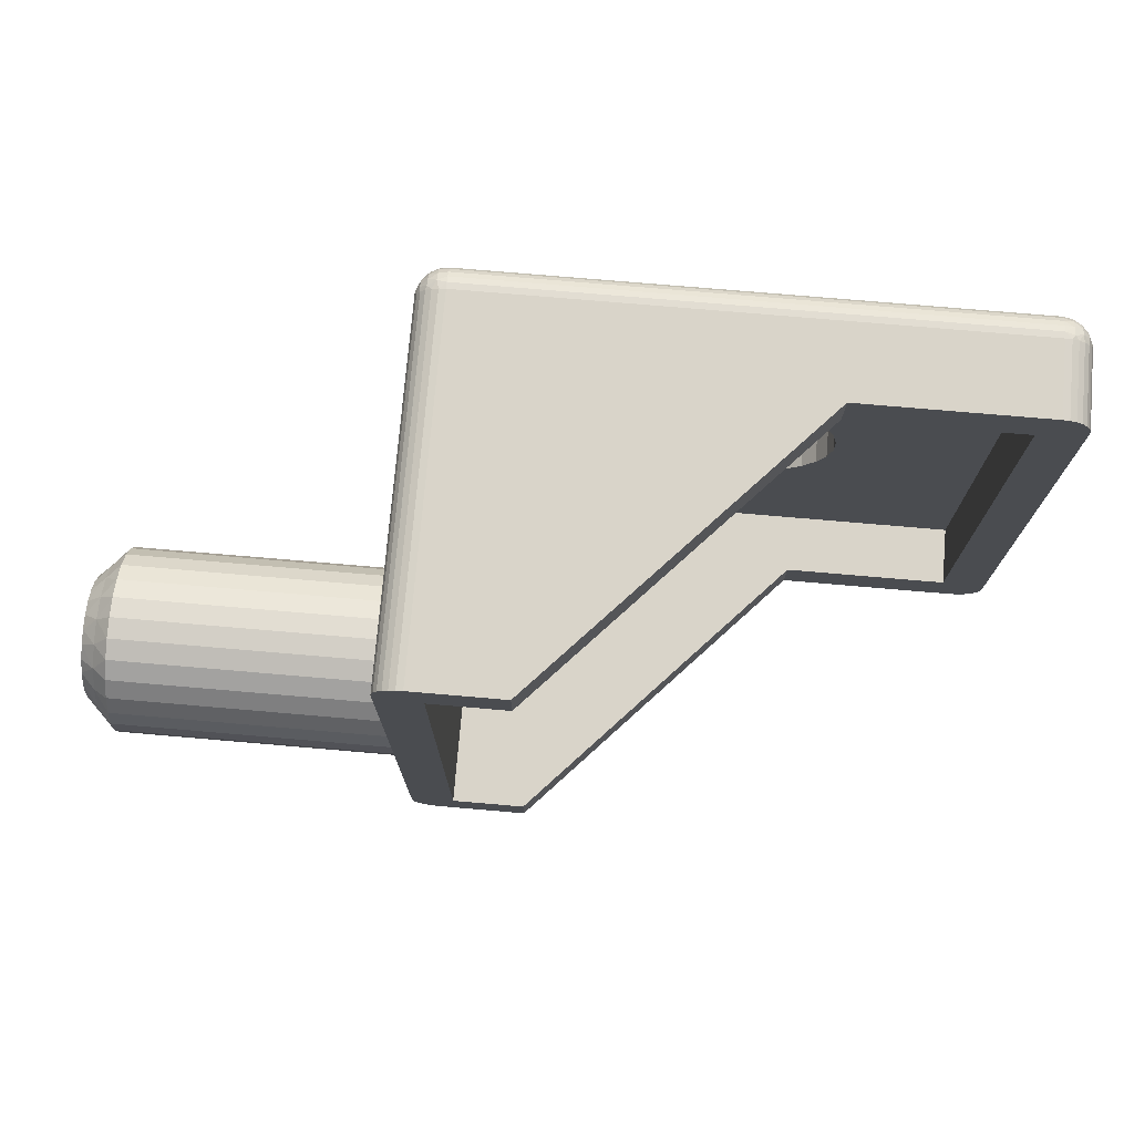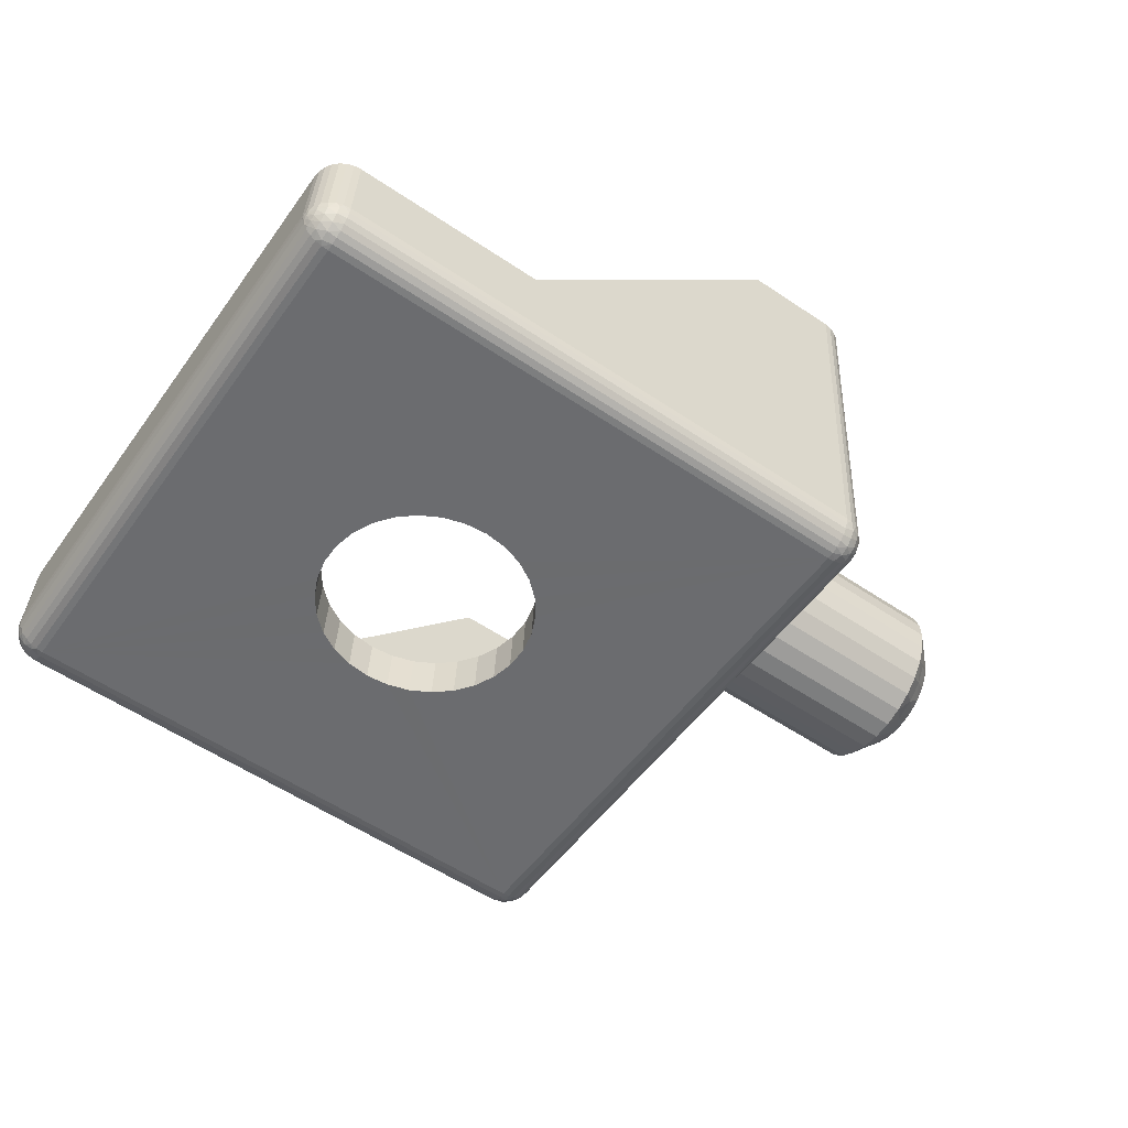
<metadata>
{"format":"obj","ext":"obj","renderer":"f3d","projection":"perspective","resolution":1024,"background":"white","views":[{"elev":74.9,"azim":-178.1,"up":"+Z"},{"elev":-52.2,"azim":-34.7,"up":"+Y"}]}
</metadata>
<code>
v 366.8 375 -266.5
v 366.3 374.3 -266.3
v 366.3 374.7 -266.9
v 366.3 375.2 -267.3
v 366.9 375.5 -267
v 367.4 375.5 -266.3
v 366.8 374.6 -265.8
v 367.4 375.2 -265.9
v 367.3 375 -265.5
v 366.3 374.1 -265.7
v 367.3 379.2 -265.4
v 367.6 379 -265
v 367.5 378.9 -265.5
v 367.1 379.4 -265.8
v 366.8 379.7 -265.4
v 366.6 379.9 -265.7
v 366.6 380 -265
v 367.1 374.8 -265.4
v 367.3 375 -265
v 366.6 374.3 -265.4
v 366.3 374 -265
v 367.5 378.7 -265.9
v 366.6 379.7 -266.3
v 367.1 379 -266.5
v 367.5 378.5 -266.3
v 366.6 379.4 -266.9
v 367 378.5 -267
v 367.5 378.1 -266.6
v 367.5 377.7 -266.9
v 366.5 378.9 -267.3
v 366.5 378.3 -267.7
v 367 377.8 -267.4
v 367.5 377.2 -267
v 366.5 377.7 -267.9
v 366.9 377 -267.5
v 367.4 376.7 -267
v 366.4 377 -268
v 366.4 376.4 -267.9
v 366.9 376.2 -267.4
v 367.4 376.3 -266.9
v 366.4 375.7 -267.7
v 367.4 375.8 -266.6
v 347 369.5 -261.5
v 347.8 369.5 -261.6
v 347 368 -261.5
v 347.7 368 -261.6
v 348.5 369.5 -261.8
v 348.4 368 -261.8
v 349.1 369.4 -262.2
v 349 367.9 -262.2
v 349.6 369.4 -262.7
v 349.5 367.9 -262.7
v 350.1 369.4 -263.2
v 350 367.9 -263.2
v 350.4 369.4 -263.9
v 350.3 367.9 -263.9
v 350.5 369.4 -264.6
v 350.4 367.9 -264.6
v 350.5 369.4 -265.4
v 350.4 367.9 -265.4
v 350.4 369.4 -266.1
v 350.3 367.9 -266.1
v 350.1 369.4 -266.8
v 350 367.9 -266.8
v 349.6 369.4 -267.3
v 349.5 367.9 -267.3
v 349.1 369.4 -267.8
v 349 367.9 -267.8
v 348.5 369.5 -268.2
v 348.4 368 -268.2
v 347.8 369.5 -268.4
v 347.7 368 -268.4
v 347 369.5 -268.5
v 347 368 -268.5
v 357.6 380.4 -265.7
v 357.6 380.5 -265
v 357.6 380.2 -266.3
v 357.6 379.8 -266.9
v 357.6 379.4 -267.3
v 357.5 378.8 -267.7
v 357.5 378.2 -267.9
v 357.5 377.5 -268
v 357.4 376.8 -267.9
v 357.4 376.2 -267.7
v 357.4 375.6 -267.3
v 357.3 375.2 -266.9
v 357.3 374.8 -266.3
v 357.3 374.6 -265.7
v 357.3 374.5 -265
v 338.1 372 -275
v 344.3 371.7 -275
v 338 369.5 -275
v 356 368.6 -275
v 353.6 380.7 -275
v 356.6 380.5 -275
v 337.1 372.1 -256
v 337.1 372.1 -274
v 337 369.6 -256
v 337 369.6 -274
v 356.6 380.5 -255
v 353.6 380.7 -255
v 356 368.6 -255
v 344.3 371.7 -255
v 338 369.5 -255
v 338.1 372 -255
v 357 368.5 -274
v 357.6 380.5 -274
v 357.6 380.5 -256
v 357.6 380.4 -264.3
v 357 368.5 -256
v 357.3 375.2 -263.1
v 357.4 375.6 -262.7
v 357.4 376.2 -262.3
v 357.3 374.8 -263.7
v 357.3 374.6 -264.3
v 357.4 376.8 -262.1
v 357.5 377.5 -262
v 357.5 378.2 -262.1
v 357.5 378.8 -262.3
v 357.6 379.4 -262.7
v 357.6 379.8 -263.1
v 357.6 380.2 -263.7
v 355.9 367.6 -256
v 346.2 368.1 -268.4
v 338 368.5 -274
v 345.5 368.1 -268.2
v 344.9 368.1 -267.8
v 344.4 368.2 -267.3
v 343.9 368.2 -266.8
v 343.6 368.2 -266.1
v 343.5 368.2 -265.4
v 343.5 368.2 -264.6
v 338 368.5 -256
v 355.9 367.6 -274
v 345.5 368.1 -261.8
v 344.9 368.1 -262.2
v 346.2 368.1 -261.6
v 344.4 368.2 -262.7
v 343.9 368.2 -263.2
v 343.6 368.2 -263.9
v 356.1 380.6 -256.5
v 356.8 380.5 -255
v 357.1 380.5 -255.1
v 357.2 380.5 -255.2
v 357.4 380.5 -255.4
v 357.5 380.5 -255.6
v 357.6 380.5 -255.8
v 353.6 380.7 -256.5
v 356.1 380.6 -273.5
v 357.6 380.5 -274.2
v 357.5 380.5 -274.4
v 357.4 380.5 -274.6
v 357.2 380.5 -274.8
v 357.1 380.5 -274.9
v 356.8 380.5 -275
v 353.6 380.7 -273.5
v 355.5 369.1 -256.5
v 344.3 371.7 -256.5
v 338.5 370 -256.5
v 338.6 372 -256.5
v 355.5 369.1 -273.5
v 344.3 371.7 -273.5
v 338.5 370 -273.5
v 338.6 372 -273.5
v 346.3 369.6 -268.4
v 345.6 369.6 -268.2
v 345 369.6 -267.8
v 344.4 369.7 -267.3
v 344 369.7 -266.8
v 343.7 369.7 -266.1
v 343.6 369.7 -265.4
v 343.6 369.7 -264.6
v 345.6 369.6 -261.8
v 345 369.6 -262.2
v 346.3 369.6 -261.6
v 344.4 369.7 -262.7
v 344 369.7 -263.2
v 343.7 369.7 -263.9
v 337.7 372 -255.1
v 337.5 372 -255.2
v 337.9 372 -255
v 337.4 372 -255.4
v 337.2 372 -255.6
v 337.2 372.1 -255.8
v 337.9 372 -275
v 337.2 372.1 -274.2
v 337.7 372 -274.9
v 337.2 372 -274.4
v 337.5 372 -274.8
v 337.4 372 -274.6
v 366.3 374.1 -264.3
v 366.3 374.3 -263.7
v 366.3 374.7 -263.1
v 366.3 375.2 -262.7
v 366.4 375.7 -262.3
v 366.4 376.4 -262.1
v 366.4 377 -262
v 366.5 377.7 -262.1
v 366.5 378.3 -262.3
v 366.5 378.9 -262.7
v 366.6 379.4 -263.1
v 366.6 379.7 -263.7
v 366.6 379.9 -264.3
v 367.5 377.7 -263.1
v 367.5 378.5 -263.7
v 367.5 378.1 -263.4
v 367.5 378.9 -264.5
v 367.4 376.3 -263.1
v 367.5 377.2 -263
v 367.4 376.7 -263
v 367.4 375.5 -263.7
v 367.5 378.7 -264.1
v 367.4 375.8 -263.4
v 367.3 375 -264.5
v 367.4 375.2 -264.1
v 367.1 379 -263.5
v 367 378.5 -263
v 367.1 379.4 -264.2
v 367.1 374.8 -264.6
v 366.8 374.6 -264.2
v 366.6 374.3 -264.6
v 367.3 379.2 -264.6
v 366.8 379.7 -264.6
v 366.8 375 -263.5
v 366.9 375.5 -263
v 366.9 376.2 -262.6
v 366.9 377 -262.5
v 367 377.8 -262.6
v 337.8 369.5 -255
v 337.6 369.5 -255.1
v 337.4 369.5 -255.2
v 337.2 369.5 -255.4
v 337.1 369.6 -255.6
v 337 369.6 -255.8
v 337.4 369.3 -255.2
v 337.7 369.4 -255.1
v 337.4 369.1 -255.3
v 337.7 369.1 -255.2
v 337.2 369.1 -255.6
v 337.4 368.9 -255.5
v 337.2 369 -255.7
v 337.7 368.5 -256
v 338 368.5 -255.8
v 337 369.3 -255.9
v 337 369.3 -256
v 337.1 369.1 -256
v 337.2 369 -255.9
v 337.2 369.3 -255.5
v 337.1 369.3 -255.8
v 337.2 369.5 -255.4
v 337.1 369.4 -255.8
v 337.1 369.5 -255.7
v 337 369.4 -256
v 338 369.3 -255
v 337 369.4 -255.9
v 337 369.5 -255.9
v 337.7 368.6 -255.9
v 337.5 368.6 -256
v 337.7 368.7 -255.6
v 338 368.6 -255.6
v 338 368.7 -255.4
v 337.7 368.8 -255.3
v 338 368.9 -255.2
v 337.4 368.8 -255.8
v 337.4 368.8 -256
v 338 369.1 -255.1
v 337.2 368.9 -256
v 337 369.6 -274.2
v 337.1 369.6 -274.4
v 337.2 369.5 -274.6
v 337.4 369.5 -274.8
v 337.6 369.5 -274.9
v 337.8 369.5 -275
v 337 369.3 -274
v 337.1 369.1 -274
v 337.2 368.9 -274
v 337.4 368.8 -274
v 337.5 368.6 -274
v 337.7 368.5 -274
v 356 368.3 -255
v 356 368.1 -255.1
v 356 367.9 -255.2
v 355.9 367.8 -255.4
v 355.9 367.7 -255.6
v 355.9 367.6 -255.8
v 357 368.5 -255.8
v 356.9 368.5 -255.6
v 356.8 368.5 -255.4
v 356.6 368.5 -255.2
v 356.4 368.5 -255.1
v 356.2 368.6 -255
v 337.4 368.8 -274.2
v 337.4 368.9 -274.5
v 337.7 368.7 -274.4
v 337.7 368.6 -274.1
v 337.2 369.1 -274.4
v 337.4 369.1 -274.7
v 337.2 369.3 -274.5
v 338 369.3 -275
v 337.1 369.5 -274.3
v 337.2 369.5 -274.6
v 337.2 369 -274.3
v 337.1 369.4 -274.2
v 337.2 369 -274.1
v 337.1 369.3 -274.2
v 337 369.3 -274.1
v 337 369.5 -274.1
v 338 368.5 -274.2
v 337 369.5 -274.1
v 337 369.4 -274
v 337.7 369.4 -274.9
v 337.7 369.1 -274.8
v 338 369.1 -274.9
v 338 368.9 -274.8
v 337.7 368.8 -274.7
v 338 368.7 -274.6
v 337.4 369.3 -274.8
v 338 368.6 -274.4
v 356.5 368 -255.4
v 356.5 367.8 -255.6
v 356.8 368 -255.7
v 356.3 367.6 -255.7
v 356.2 367.6 -256
v 356.4 367.6 -256
v 356.5 367.7 -255.9
v 356.6 368.2 -255.3
v 356.8 368.2 -255.5
v 356.8 368.3 -255.4
v 356.3 367.8 -255.4
v 356.6 368.4 -255.2
v 356.3 368 -255.2
v 356.3 368.3 -255.1
v 357 368.4 -255.9
v 357 368.3 -256
v 356.9 368.2 -255.9
v 356.9 368.2 -256
v 357 368.5 -255.9
v 356.9 368.5 -255.7
v 356.9 368.4 -255.7
v 356.9 368.3 -255.8
v 357 368.4 -256
v 356.9 368.1 -256
v 356.8 368 -255.8
v 356.7 367.9 -256
v 356.6 367.7 -256
v 356 368.3 -275
v 356 368.1 -274.9
v 356 367.9 -274.8
v 355.9 367.8 -274.6
v 355.9 367.7 -274.4
v 355.9 367.6 -274.2
v 357 368.3 -274
v 356.9 368.1 -274
v 356.7 367.9 -274
v 356.6 367.7 -274
v 356.4 367.6 -274
v 356.2 367.6 -274
v 356.5 368 -274.6
v 356.6 368.2 -274.7
v 356.8 368.2 -274.5
v 356.3 368.3 -274.9
v 356.2 368.6 -275
v 356.4 368.5 -274.9
v 356.6 368.4 -274.8
v 356.5 367.8 -274.4
v 356.8 368 -274.3
v 356.8 368 -274.2
v 356.3 368 -274.8
v 356.5 367.7 -274.1
v 356.3 367.8 -274.6
v 356.3 367.6 -274.3
v 357 368.5 -274.1
v 357 368.5 -274.2
v 356.9 368.4 -274.3
v 356.9 368.5 -274.3
v 357 368.4 -274.1
v 356.9 368.2 -274
v 356.9 368.2 -274.1
v 356.9 368.3 -274.2
v 357 368.5 -274.1
v 356.9 368.5 -274.4
v 356.8 368.3 -274.6
v 356.8 368.5 -274.6
v 356.6 368.5 -274.8
f 1 2 3
f 1 4 5
f 1 5 6
f 7 8 9
f 7 10 2
f 7 2 1
f 7 1 8
f 11 12 13
f 11 13 14
f 15 16 17
f 15 17 12
f 15 12 11
f 15 14 16
f 15 11 14
f 18 9 19
f 18 7 9
f 20 19 21
f 20 21 10
f 20 10 7
f 20 18 19
f 20 7 18
f 14 13 22
f 14 23 16
f 24 22 25
f 24 26 23
f 24 23 14
f 24 14 22
f 27 28 29
f 27 25 28
f 27 30 26
f 27 31 30
f 27 24 25
f 27 26 24
f 32 29 33
f 32 34 31
f 32 27 29
f 32 31 27
f 35 33 36
f 35 37 34
f 35 38 37
f 35 34 32
f 35 32 33
f 39 36 40
f 39 41 38
f 39 35 36
f 39 38 35
f 5 42 6
f 5 40 42
f 5 4 41
f 5 39 40
f 5 41 39
f 1 6 8
f 1 3 4
f 43 44 45
f 45 44 46
f 46 47 48
f 44 47 46
f 48 49 50
f 47 49 48
f 50 51 52
f 49 51 50
f 52 53 54
f 51 53 52
f 54 55 56
f 53 55 54
f 56 57 58
f 55 57 56
f 58 59 60
f 57 59 58
f 60 61 62
f 59 61 60
f 62 63 64
f 61 63 62
f 64 65 66
f 63 65 64
f 66 67 68
f 65 67 66
f 68 69 70
f 67 69 68
f 70 71 72
f 69 71 70
f 72 73 74
f 71 73 72
f 75 17 16
f 75 76 17
f 77 16 23
f 77 75 16
f 78 23 26
f 78 77 23
f 79 26 30
f 79 78 26
f 80 30 31
f 80 79 30
f 81 31 34
f 81 80 31
f 82 34 37
f 82 81 34
f 83 37 38
f 83 82 37
f 84 38 41
f 84 83 38
f 85 41 4
f 85 84 41
f 86 4 3
f 86 85 4
f 87 3 2
f 87 86 3
f 88 2 10
f 88 87 2
f 89 10 21
f 89 88 10
f 90 91 92
f 91 93 92
f 91 94 93
f 94 95 93
f 96 97 98
f 97 99 98
f 100 101 102
f 102 101 103
f 103 104 102
f 103 105 104
f 106 107 84
f 76 108 109
f 107 76 75
f 110 111 112
f 110 113 108
f 112 113 110
f 110 114 111
f 110 115 114
f 113 116 108
f 116 117 108
f 110 89 115
f 117 118 108
f 118 119 108
f 119 120 108
f 89 106 88
f 88 106 87
f 87 106 86
f 110 106 89
f 120 121 108
f 106 85 86
f 121 122 108
f 106 84 85
f 122 109 108
f 84 107 83
f 83 107 82
f 82 107 81
f 81 107 80
f 80 107 79
f 79 107 78
f 78 107 77
f 77 107 75
f 123 50 52
f 124 125 74
f 52 54 123
f 126 125 124
f 127 125 126
f 128 125 127
f 129 125 128
f 130 125 129
f 123 48 50
f 131 125 130
f 132 125 131
f 133 125 132
f 54 56 123
f 74 125 134
f 123 46 48
f 56 58 123
f 123 45 46
f 58 60 123
f 62 134 60
f 64 134 62
f 66 134 64
f 60 134 123
f 135 133 136
f 137 133 135
f 45 133 137
f 123 133 45
f 133 138 136
f 66 68 134
f 133 139 138
f 68 70 134
f 133 140 139
f 70 72 134
f 133 132 140
f 72 74 134
f 141 100 142
f 141 142 143
f 141 143 144
f 141 144 145
f 141 145 146
f 141 146 147
f 141 147 108
f 101 100 141
f 148 101 141
f 76 141 108
f 149 76 107
f 149 107 150
f 149 150 151
f 149 151 152
f 153 149 152
f 154 149 153
f 155 149 154
f 95 149 155
f 94 156 149
f 94 149 95
f 149 141 76
f 157 148 141
f 158 148 157
f 159 160 158
f 159 158 157
f 149 161 157
f 149 157 141
f 156 161 149
f 156 162 161
f 163 161 162
f 164 163 162
f 163 164 160
f 163 160 159
f 163 165 73
f 163 166 165
f 163 167 166
f 163 168 167
f 163 169 168
f 163 170 169
f 163 171 170
f 49 157 51
f 163 172 171
f 53 51 157
f 163 159 172
f 163 73 161
f 47 157 49
f 55 53 157
f 44 157 47
f 57 55 157
f 43 157 44
f 161 59 57
f 161 61 59
f 161 63 61
f 161 65 63
f 161 57 157
f 159 173 174
f 159 175 173
f 159 43 175
f 159 157 43
f 176 159 174
f 67 65 161
f 177 159 176
f 69 67 161
f 178 159 177
f 71 69 161
f 172 159 178
f 73 71 161
f 101 158 103
f 148 158 101
f 156 91 162
f 94 91 156
f 179 160 180
f 181 160 179
f 105 160 181
f 103 160 105
f 158 160 103
f 160 182 180
f 160 183 182
f 160 184 183
f 160 96 184
f 91 164 162
f 91 90 164
f 164 97 160
f 160 97 96
f 90 185 164
f 164 186 97
f 185 187 164
f 164 188 186
f 187 189 164
f 164 190 188
f 189 190 164
f 115 89 21
f 115 21 191
f 114 191 192
f 114 115 191
f 111 192 193
f 111 114 192
f 112 193 194
f 112 194 195
f 112 111 193
f 113 112 195
f 116 195 196
f 116 113 195
f 117 196 197
f 117 116 196
f 118 197 198
f 118 117 197
f 119 198 199
f 119 118 198
f 120 199 200
f 120 119 199
f 121 200 201
f 121 120 200
f 122 201 202
f 122 121 201
f 109 202 203
f 109 122 202
f 76 203 17
f 76 109 203
f 204 205 206
f 13 12 207
f 208 204 209
f 208 209 210
f 211 212 205
f 211 208 213
f 211 205 204
f 211 204 208
f 29 28 25
f 214 211 215
f 214 212 211
f 8 19 9
f 6 207 212
f 6 214 19
f 6 42 40
f 6 40 36
f 6 36 33
f 6 33 29
f 6 25 22
f 6 22 13
f 6 13 207
f 6 29 25
f 6 212 214
f 6 19 8
f 73 165 74
f 74 165 124
f 124 166 126
f 165 166 124
f 126 167 127
f 166 167 126
f 127 168 128
f 167 168 127
f 128 169 129
f 168 169 128
f 129 170 130
f 169 170 129
f 130 171 131
f 170 171 130
f 131 172 132
f 171 172 131
f 132 178 140
f 172 178 132
f 140 177 139
f 178 177 140
f 139 176 138
f 177 176 139
f 138 174 136
f 176 174 138
f 136 173 135
f 174 173 136
f 135 175 137
f 173 175 135
f 137 43 45
f 175 43 137
f 216 202 201
f 216 200 217
f 216 217 205
f 218 212 207
f 218 203 202
f 218 202 216
f 218 216 212
f 219 19 214
f 219 214 220
f 221 21 19
f 221 191 21
f 221 220 191
f 221 19 219
f 221 219 220
f 222 207 12
f 222 218 207
f 223 12 17
f 223 17 203
f 223 203 218
f 223 222 12
f 223 218 222
f 220 214 215
f 220 192 191
f 224 215 211
f 224 193 192
f 224 192 220
f 224 220 215
f 225 213 208
f 225 211 213
f 225 194 193
f 225 195 194
f 225 193 224
f 225 224 211
f 226 208 210
f 226 196 195
f 226 225 208
f 226 195 225
f 227 210 209
f 227 197 196
f 227 198 197
f 227 226 210
f 227 196 226
f 228 209 204
f 228 199 198
f 228 227 209
f 228 198 227
f 217 206 205
f 217 204 206
f 217 200 199
f 217 228 204
f 217 199 228
f 216 205 212
f 216 201 200
f 104 105 181
f 229 181 179
f 229 104 181
f 230 179 180
f 230 229 179
f 231 180 182
f 231 230 180
f 232 182 183
f 232 231 182
f 233 183 184
f 233 232 183
f 234 184 96
f 234 233 184
f 98 234 96
f 235 236 230
f 235 237 238
f 235 238 236
f 239 240 237
f 239 241 240
f 242 133 243
f 244 245 246
f 244 246 247
f 244 247 241
f 248 237 235
f 248 239 237
f 249 241 239
f 249 244 241
f 250 231 232
f 250 232 233
f 250 235 231
f 250 248 235
f 251 239 248
f 251 249 239
f 252 233 234
f 252 250 233
f 252 248 250
f 252 251 248
f 253 98 245
f 253 245 244
f 229 254 104
f 255 98 253
f 255 244 249
f 255 249 251
f 255 253 244
f 256 234 98
f 256 255 251
f 256 252 234
f 256 251 252
f 256 98 255
f 257 258 242
f 257 242 243
f 259 260 261
f 259 243 260
f 259 257 243
f 262 261 263
f 262 259 261
f 264 265 258
f 264 257 259
f 264 258 257
f 238 266 254
f 238 263 266
f 238 262 263
f 240 264 259
f 240 259 262
f 247 267 265
f 247 246 267
f 247 265 264
f 236 229 230
f 236 238 254
f 236 254 229
f 237 262 238
f 237 240 262
f 241 247 264
f 241 264 240
f 235 230 231
f 99 97 186
f 268 186 188
f 268 99 186
f 269 188 190
f 269 268 188
f 270 190 189
f 270 269 190
f 271 189 187
f 271 270 189
f 272 187 185
f 272 271 187
f 273 185 90
f 273 272 185
f 92 273 90
f 98 99 274
f 245 274 275
f 245 98 274
f 246 245 275
f 267 275 276
f 267 246 275
f 265 276 277
f 265 267 276
f 258 278 279
f 258 277 278
f 258 265 277
f 242 258 279
f 133 279 125
f 133 242 279
f 280 104 254
f 280 102 104
f 281 254 266
f 281 280 254
f 282 266 263
f 282 281 266
f 283 263 261
f 283 282 263
f 284 261 260
f 284 283 261
f 285 260 243
f 285 284 260
f 123 243 133
f 123 285 243
f 286 108 147
f 286 110 108
f 287 147 146
f 287 286 147
f 288 146 145
f 288 287 146
f 289 145 144
f 289 288 145
f 290 144 143
f 290 289 144
f 291 143 142
f 291 290 143
f 102 142 100
f 102 291 142
f 292 278 277
f 292 293 294
f 292 295 278
f 292 294 295
f 296 297 293
f 296 298 297
f 273 92 299
f 300 268 269
f 300 269 301
f 300 301 298
f 302 293 292
f 302 296 293
f 303 298 296
f 303 300 298
f 304 277 276
f 304 276 275
f 304 292 277
f 304 302 292
f 305 296 302
f 305 303 296
f 306 275 274
f 306 304 275
f 306 302 304
f 306 305 302
f 307 99 268
f 307 268 300
f 279 308 125
f 309 300 303
f 309 99 307
f 309 303 305
f 309 307 300
f 310 309 305
f 310 274 99
f 310 306 274
f 310 305 306
f 310 99 309
f 311 272 273
f 311 273 299
f 312 313 314
f 312 299 313
f 312 311 299
f 315 314 316
f 315 312 314
f 317 271 272
f 317 311 312
f 317 272 311
f 294 318 308
f 294 316 318
f 294 315 316
f 297 317 312
f 297 312 315
f 301 269 270
f 301 270 271
f 301 271 317
f 295 279 278
f 295 294 308
f 295 308 279
f 293 315 294
f 293 297 315
f 298 317 297
f 298 301 317
f 319 320 321
f 322 284 285
f 322 323 324
f 322 324 325
f 322 325 320
f 322 285 323
f 326 327 328
f 326 319 327
f 329 283 284
f 329 284 322
f 329 320 319
f 329 322 320
f 330 288 289
f 330 289 290
f 330 328 288
f 330 326 328
f 331 281 282
f 331 282 283
f 331 283 329
f 331 319 326
f 331 329 319
f 332 290 291
f 332 280 281
f 332 291 280
f 332 281 331
f 332 330 290
f 332 326 330
f 332 331 326
f 333 334 110
f 333 335 336
f 333 336 334
f 337 110 286
f 337 338 339
f 337 339 340
f 337 286 338
f 341 337 340
f 341 340 335
f 285 123 323
f 341 333 110
f 341 110 337
f 341 335 333
f 102 280 291
f 336 342 334
f 343 344 342
f 343 336 335
f 343 342 336
f 321 335 340
f 321 343 335
f 325 345 344
f 325 324 345
f 325 344 343
f 338 286 287
f 327 321 340
f 327 340 339
f 320 343 321
f 320 325 343
f 328 287 288
f 328 339 338
f 328 327 339
f 328 338 287
f 319 321 327
f 299 92 93
f 299 93 346
f 313 346 347
f 313 299 346
f 314 347 348
f 314 313 347
f 316 348 349
f 316 314 348
f 318 350 351
f 318 349 350
f 318 316 349
f 308 318 351
f 125 351 134
f 125 308 351
f 352 110 334
f 352 106 110
f 353 334 342
f 353 352 334
f 354 342 344
f 354 353 342
f 355 344 345
f 355 354 344
f 356 345 324
f 356 355 345
f 357 324 323
f 357 356 324
f 134 323 123
f 134 357 323
f 358 359 360
f 361 347 346
f 361 362 363
f 361 363 364
f 361 364 359
f 361 346 362
f 365 366 367
f 365 358 366
f 368 348 347
f 368 347 361
f 368 359 358
f 368 361 359
f 369 354 355
f 369 355 356
f 369 367 354
f 369 365 367
f 370 350 349
f 370 349 348
f 370 348 368
f 370 358 365
f 370 368 358
f 371 356 357
f 371 351 350
f 371 357 351
f 371 350 370
f 371 369 356
f 371 365 369
f 371 370 365
f 372 373 106
f 372 374 375
f 372 375 373
f 376 106 352
f 376 377 378
f 376 378 379
f 376 352 377
f 380 376 379
f 380 379 374
f 346 93 362
f 380 372 106
f 380 106 376
f 380 374 372
f 134 351 357
f 375 381 373
f 382 383 381
f 382 375 374
f 382 381 375
f 360 374 379
f 360 382 374
f 364 384 383
f 364 363 384
f 364 383 382
f 377 352 353
f 366 360 379
f 366 379 378
f 359 382 360
f 359 364 382
f 367 353 354
f 367 378 377
f 367 366 378
f 367 377 353
f 358 360 366
f 362 95 155
f 362 93 95
f 363 155 154
f 363 362 155
f 384 154 153
f 384 363 154
f 383 153 152
f 383 384 153
f 381 152 151
f 381 383 152
f 373 151 150
f 373 381 151
f 106 150 107
f 106 373 150

</code>
